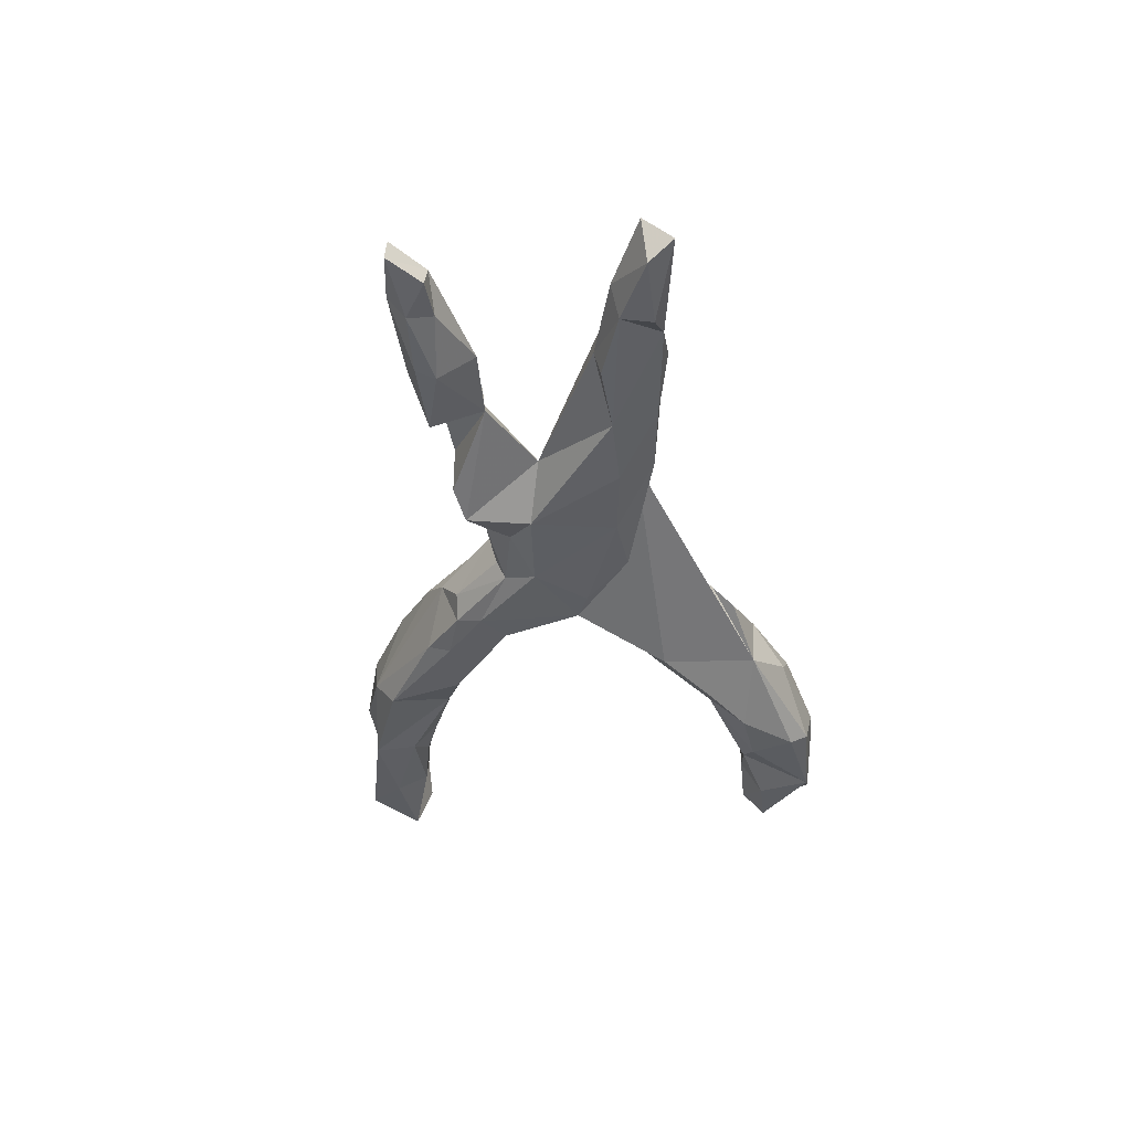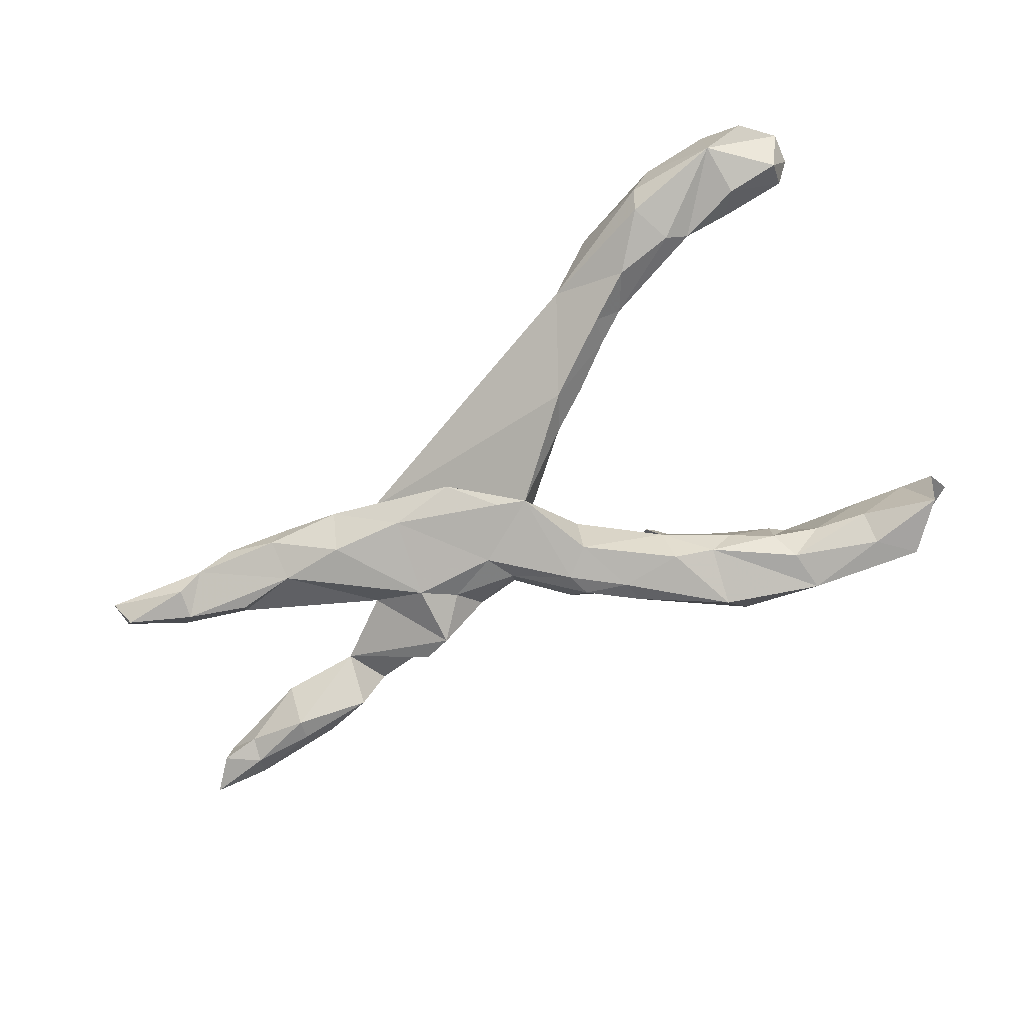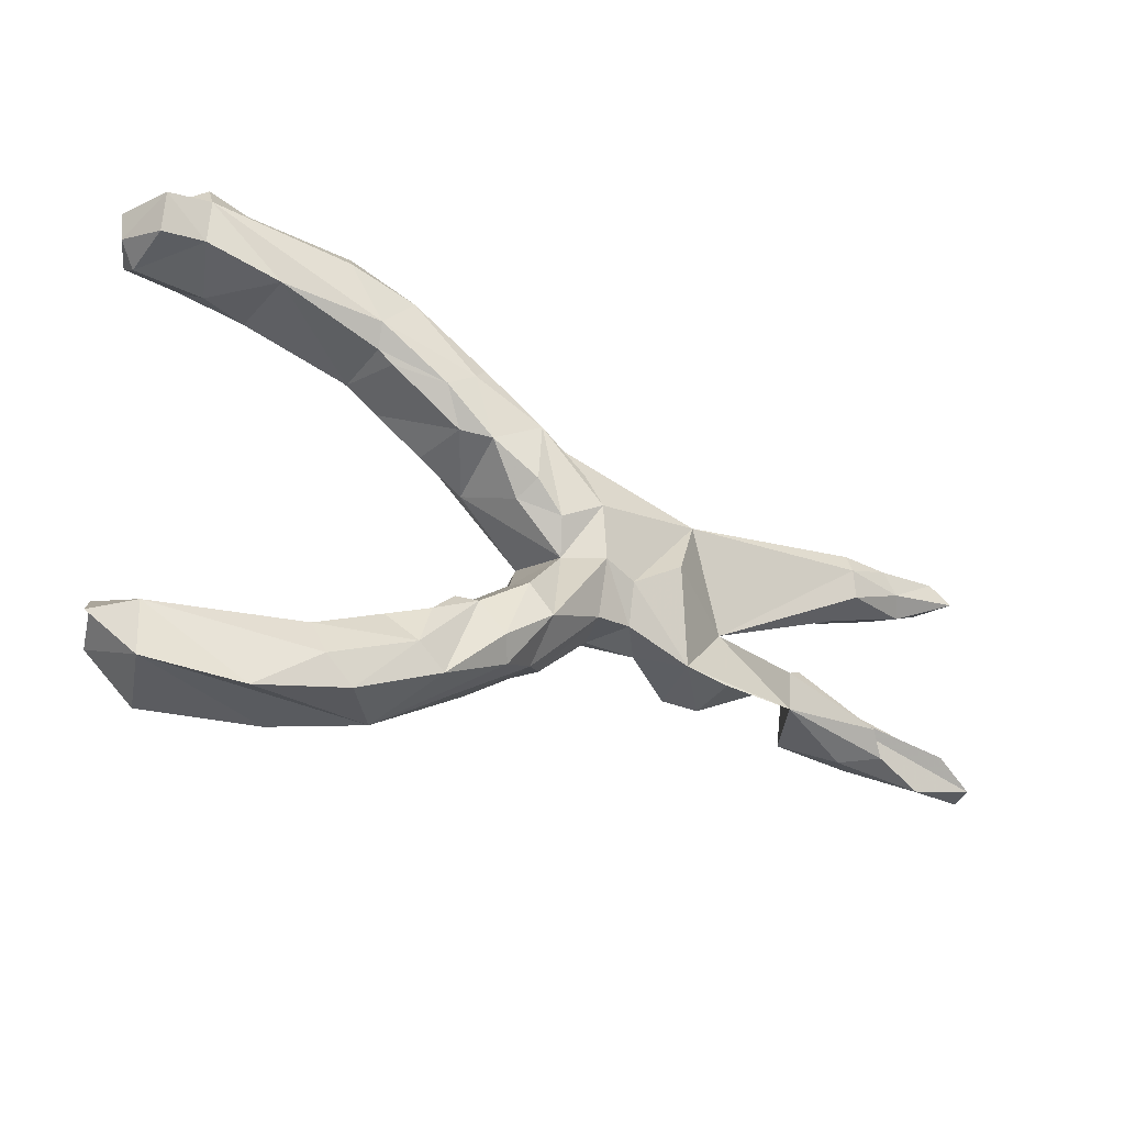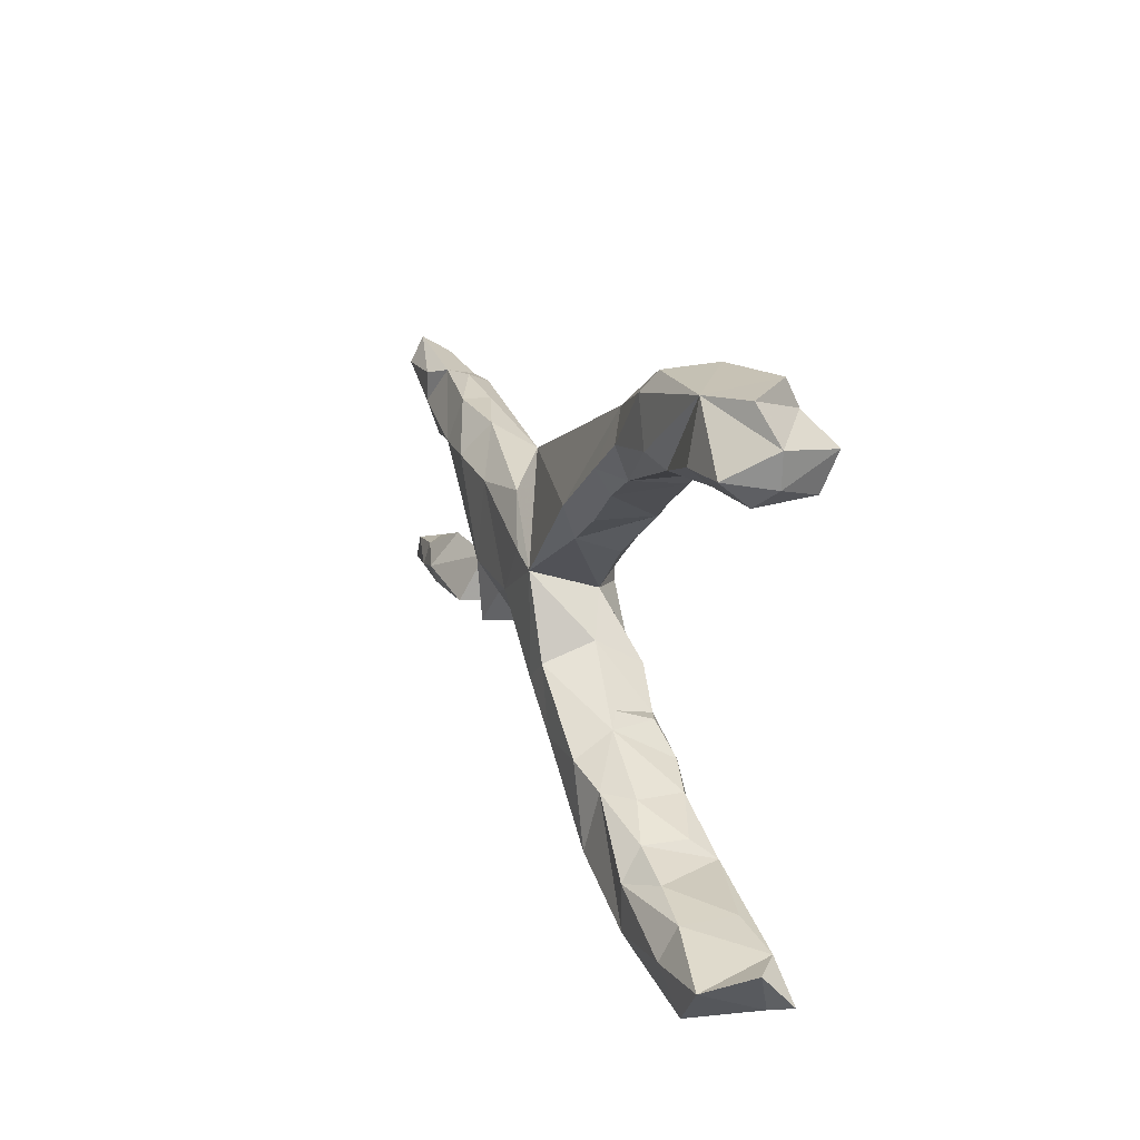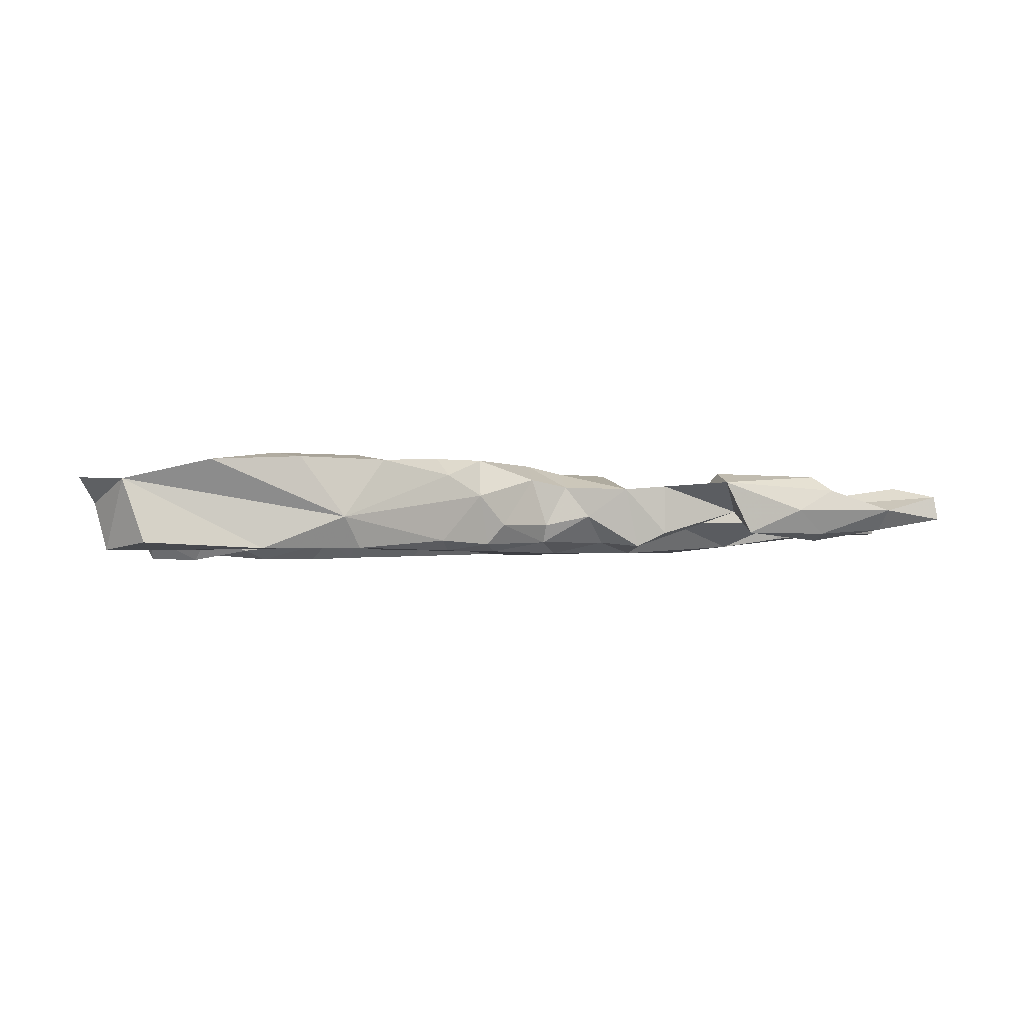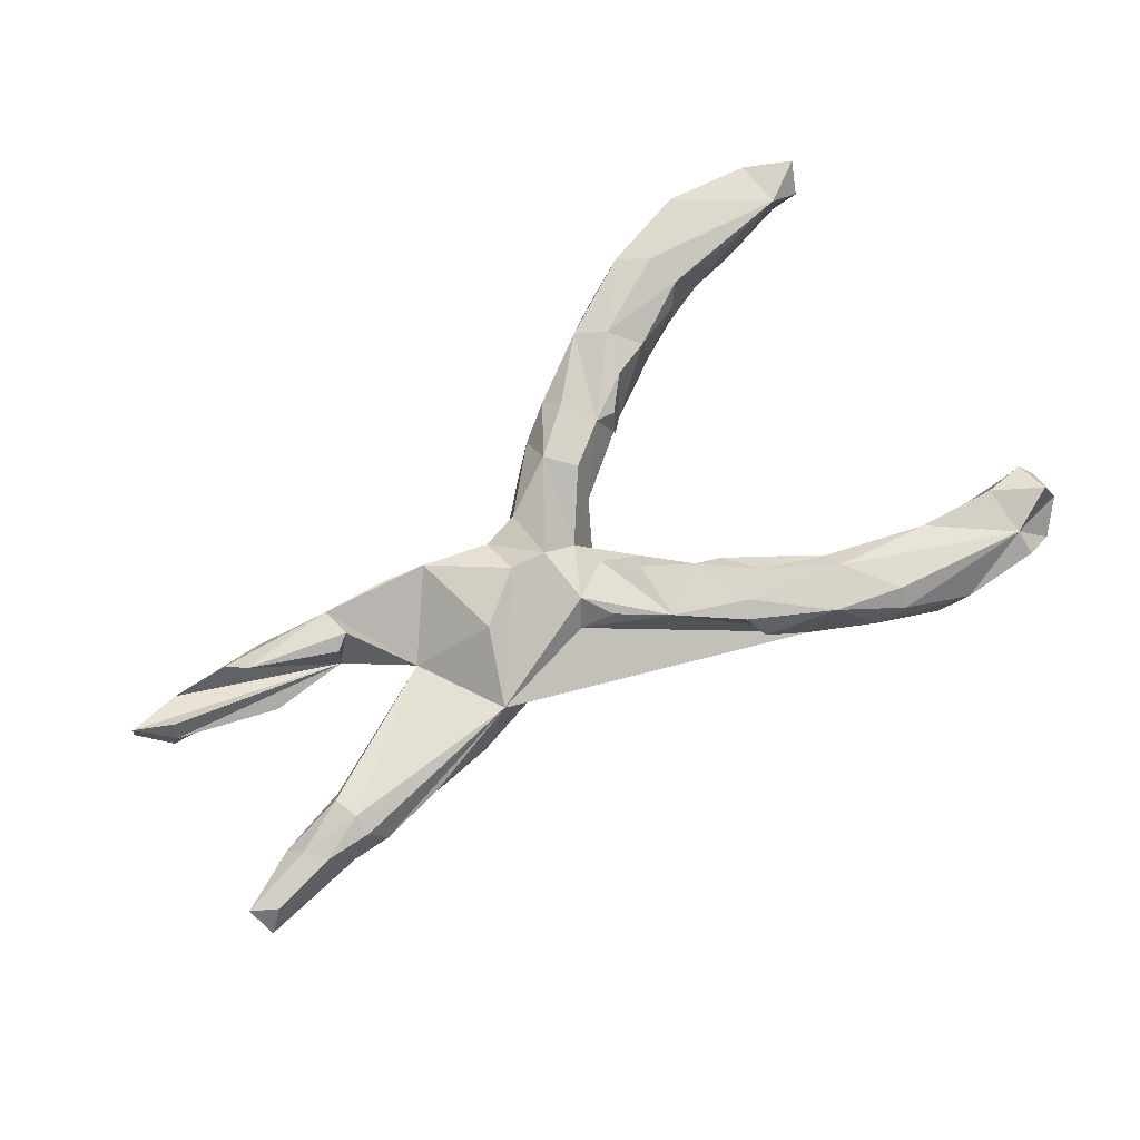
<metadata>
{"format":"obj","ext":"obj","renderer":"f3d","projection":"perspective","resolution":1024,"background":"white","views":[{"elev":-37.5,"azim":94.9,"up":"+Z"},{"elev":-79.8,"azim":-150.3,"up":"+Z"},{"elev":-36.1,"azim":-30.9,"up":"+Y"},{"elev":17.3,"azim":-110.1,"up":"+Y"},{"elev":-3.0,"azim":-2.5,"up":"+Z"},{"elev":77.7,"azim":145.0,"up":"+Z"}]}
</metadata>
<code>
v 0.864 -0.1934 -0.02078
v 0.8576 -0.1918 0.02046
v 0.8039 -0.1386 0.01098
v 0.7689 -0.2062 -0.004781
v 0.8151 -0.1417 -0.02828
v 0.7466 -0.1346 -0.02923
v 0.756 -0.1767 -0.03963
v 0.8332 0.1892 -0.03355
v 0.7911 -0.1548 0.03827
v 0.851 0.2312 -0.00472
v 0.8591 0.1822 0.0346
v 0.7521 0.1298 0.009597
v 0.6492 -0.1786 -0.04744
v 0.7301 0.1528 0.04151
v 0.8151 0.2084 0.03538
v 0.7141 0.1938 -0.03742
v 0.6338 -0.08561 -0.0101
v 0.6662 -0.1915 0.03245
v 0.6674 0.2061 -0.01381
v 0.6287 0.09532 -0.01196
v 0.6058 -0.199 -0.004202
v 0.6351 -0.1602 0.05958
v 0.7243 0.1409 -0.03617
v 0.6364 0.1117 0.04645
v 0.7023 0.1881 0.04656
v 0.6419 -0.1456 -0.05918
v 0.5139 0.1164 -0.06229
v 0.6218 0.1913 0.04688
v 0.516 -0.1745 -0.04512
v 0.4918 -0.09558 0.05705
v 0.619 0.1057 -0.04642
v 0.4732 -0.168 0.04947
v 0.3929 -0.01312 -0.02187
v 0.4998 -0.08859 -0.002058
v 0.6232 0.1557 0.05915
v 0.4638 -0.1129 0.06889
v 0.6014 0.2104 0.004606
v 0.3585 -0.1574 -0.0457
v 0.3125 0.144 0.03038
v 0.5094 0.1891 -0.03584
v 0.4009 0.12 -0.07477
v 0.4898 0.1927 0.007734
v 0.3776 0.1769 -0.0273
v 0.3079 -0.1416 -0.06996
v 0.2869 -0.1426 0.03746
v 0.3586 -0.1572 0.04171
v 0.301 -0.03378 -0.07978
v 0.2172 -0.1207 -0.01309
v 0.2455 -0.07465 -0.06094
v 0.2577 0.01939 0.07244
v 0.1751 -0.1084 0.04244
v 0.273 0.1072 -0.0749
v 0.1669 -0.04368 0.07195
v 0.157 0.1194 -0.05894
v 0.157 -0.04156 -0.08037
v 0.138 -0.1105 -0.02932
v 0.1333 -0.09511 -0.06122
v 0.1073 -0.03005 0.08794
v 0.1111 -0.1209 0.05564
v 0.03632 -0.1495 -0.08016
v 0.01049 -0.2257 0.01933
v 0.08897 0.04394 -0.08174
v 0.02481 -0.1933 -0.0684
v 0.05467 -0.1914 -0.03271
v 0.1263 0.1073 0.04488
v 0.01131 -0.1713 0.08759
v 0.1011 0.0709 0.08832
v 0.07094 0.1246 0.08147
v 0.03461 0.03453 0.07295
v 0.03813 0.02396 -0.07988
v -0.0147 -0.1102 -0.07823
v 0.05159 -0.02023 0.04047
v -0.04839 -0.2612 0.05435
v -0.04973 -0.2153 -0.08045
v -0.05779 -0.2561 -0.06411
v -0.02885 -0.124 0.08357
v -0.02112 -0.08031 0.006969
v -0.06891 -0.2327 0.08555
v -0.01453 0.08359 0.08275
v -0.01011 0.1851 0.08673
v -0.03157 0.06132 0.04387
v -0.1549 -0.1761 -0.01575
v -0.163 -0.3274 0.07634
v -0.106 -0.176 0.06855
v -0.2037 -0.3434 -0.08019
v -0.1597 -0.2143 -0.07989
v -0.1327 -0.1543 -0.00326
v -0.1411 -0.1732 0.05726
v -0.1869 -0.2223 0.07557
v -0.0949 0.1326 0.07981
v -0.2109 -0.2946 0.08693
v -0.228 -0.2411 -0.06409
v -0.2291 -0.3817 -0.02721
v -0.1112 0.2635 0.07824
v -0.2553 -0.2471 0.05921
v -0.08227 0.1062 -0.04917
v -0.3681 -0.3991 -0.08286
v -0.2697 -0.242 -0.02186
v -0.3041 -0.3995 0.07601
v -0.3612 -0.3255 -0.08192
v -0.1807 0.2046 0.0839
v -0.4534 -0.4387 0.0679
v -0.3696 -0.3066 0.06542
v -0.6052 -0.4236 0.0353
v -0.1167 0.1687 -0.08058
v -0.3444 -0.28 0.02963
v -0.127 0.3 0.04541
v -0.1582 0.1542 -0.04768
v -0.2477 0.2571 -0.08153
v -0.1421 0.1465 0.05503
v -0.3524 -0.3623 0.08502
v -0.1324 0.2377 0.08709
v -0.3428 -0.2797 -0.04454
v -0.245 0.3385 0.08513
v -0.4222 -0.3078 -0.04487
v -0.2374 0.2121 -0.0522
v -0.2059 0.3329 -0.02606
v -0.2637 0.2264 0.05515
v -0.5082 -0.378 -0.08504
v -0.5182 -0.3215 0.03132
v -0.2939 0.2476 -0.04888
v -0.3018 0.3912 0.02188
v -0.5655 -0.4362 -0.07455
v -0.2994 0.279 0.08355
v -0.2903 0.246 0.05576
v -0.3313 0.3103 -0.08372
v -0.5137 -0.3245 -0.05726
v -0.6114 -0.338 0.03926
v -0.3599 0.3709 0.08519
v -0.3502 0.4014 0.0624
v -0.4631 0.3025 0.05981
v -0.6414 -0.3602 -0.08465
v -0.6854 -0.3814 0.03953
v -0.4346 0.3256 -0.08316
v -0.6669 -0.3368 -0.00283
v -0.4714 0.3075 -0.06568
v -0.4094 0.3993 -0.0812
v -0.5912 0.4067 0.06352
v -0.4259 0.4314 -0.05933
v -0.5933 0.3191 0.06543
v -0.4669 0.445 0.0117
v -0.552 0.3037 -0.03728
v -0.5805 0.3403 -0.08432
v -0.5913 0.4481 0.04306
v -0.6703 0.371 0.08248
v -0.6698 0.3059 -0.03716
v -0.5807 0.4313 -0.06904
v -0.6713 0.3435 -0.08232
v -0.6642 0.3131 0.05819
v -0.6559 0.4368 -0.029
v -0.7017 0.3341 -0.01202
v -0.7077 0.3858 -0.01326
f 107 94 117
f 80 117 94
f 114 94 107
f 114 122 130
f 141 130 122
f 139 141 122
f 138 130 141
f 39 35 28
f 25 28 35
f 37 39 28
f 33 35 39
f 35 14 25
f 15 25 14
f 24 14 35
f 80 65 117
f 39 117 65
f 68 65 80
f 112 80 94
f 112 94 114
f 124 112 114
f 101 112 124
f 129 124 114
f 138 124 129
f 130 129 114
f 130 138 129
f 131 124 138
f 150 138 144
f 141 144 138
f 33 24 35
f 117 114 107
f 122 114 117
f 12 14 24
f 146 143 142
f 136 142 143
f 140 146 142
f 148 143 146
f 105 70 96
f 72 96 70
f 108 105 96
f 39 70 105
f 62 52 55
f 47 55 52
f 70 62 55
f 54 52 62
f 70 54 62
f 41 47 52
f 49 55 47
f 44 33 34
f 36 34 33
f 17 26 34
f 29 34 26
f 26 6 7
f 5 7 6
f 13 26 7
f 17 6 26
f 1 7 5
f 3 5 6
f 4 7 1
f 3 1 5
f 81 96 72
f 13 29 26
f 32 34 29
f 21 29 13
f 4 13 7
f 77 72 70
f 60 70 55
f 55 49 57
f 48 57 49
f 60 55 57
f 44 49 47
f 48 49 44
f 33 44 47
f 27 33 47
f 38 44 34
f 71 77 70
f 71 70 60
f 63 60 57
f 57 48 56
f 51 56 48
f 64 57 56
f 45 44 38
f 82 77 71
f 74 71 60
f 86 82 71
f 84 77 82
f 63 57 64
f 61 63 64
f 74 60 63
f 59 64 56
f 74 86 71
f 92 82 86
f 85 86 74
f 75 74 63
f 61 75 63
f 85 74 75
f 93 75 61
f 59 61 64
f 85 92 86
f 98 82 92
f 113 98 92
f 93 85 75
f 22 18 34
f 4 34 18
f 32 18 22
f 81 72 69
f 67 69 72
f 76 72 77
f 22 36 32
f 33 32 36
f 45 32 33
f 50 45 33
f 46 32 45
f 53 45 50
f 39 53 50
f 51 45 53
f 58 51 53
f 39 58 53
f 59 51 58
f 34 30 22
f 36 22 30
f 34 36 30
f 67 58 39
f 67 72 58
f 66 58 72
f 80 69 67
f 81 69 79
f 80 79 69
f 90 81 79
f 39 50 33
f 65 67 39
f 68 80 67
f 80 90 79
f 96 81 90
f 146 140 149
f 145 149 140
f 113 92 100
f 97 100 92
f 115 113 100
f 106 98 113
f 97 92 85
f 127 115 100
f 103 113 115
f 119 100 97
f 93 97 85
f 127 100 119
f 132 127 119
f 120 115 127
f 93 104 97
f 123 97 104
f 128 127 132
f 135 128 132
f 132 119 123
f 97 123 119
f 132 123 104
f 135 132 104
f 84 82 87
f 88 87 82
f 128 120 127
f 103 115 120
f 106 113 103
f 133 128 135
f 102 104 93
f 133 135 104
f 16 8 23
f 12 23 8
f 19 16 23
f 10 8 16
f 40 19 27
f 23 27 19
f 41 40 27
f 37 19 40
f 43 40 41
f 31 27 23
f 20 31 23
f 20 27 31
f 52 43 41
f 42 40 43
f 33 27 20
f 54 43 52
f 73 93 61
f 134 126 121
f 109 121 126
f 136 134 121
f 137 126 134
f 116 121 109
f 117 109 126
f 104 128 133
f 102 93 99
f 83 99 93
f 19 37 28
f 42 39 37
f 14 12 11
f 8 11 12
f 15 14 11
f 28 25 19
f 15 19 25
f 10 15 11
f 19 15 10
f 16 19 10
f 8 10 11
f 128 104 102
f 111 128 102
f 111 102 99
f 91 111 99
f 103 128 111
f 91 103 111
f 120 128 103
f 91 99 83
f 84 91 83
f 105 109 117
f 39 105 117
f 116 109 105
f 47 41 27
f 151 152 148
f 147 148 152
f 146 151 148
f 145 152 151
f 149 151 146
f 131 142 136
f 147 136 143
f 131 136 121
f 147 134 136
f 118 121 116
f 108 116 105
f 110 116 108
f 110 108 96
f 54 70 39
f 43 54 39
f 147 143 148
f 118 116 110
f 101 118 110
f 3 17 34
f 2 3 9
f 34 9 3
f 145 151 149
f 131 140 142
f 110 96 90
f 101 110 90
f 6 17 3
f 2 9 34
f 4 2 34
f 1 3 2
f 1 2 4
f 21 4 18
f 21 18 32
f 29 21 32
f 56 51 59
f 48 45 51
f 39 42 43
f 40 42 37
f 20 12 24
f 82 89 88
f 84 88 89
f 95 89 82
f 38 46 45
f 95 103 91
f 95 106 103
f 73 83 93
f 78 84 83
f 89 91 84
f 89 95 91
f 98 106 95
f 83 73 78
f 66 78 73
f 76 84 78
f 98 95 82
f 66 73 61
f 59 66 61
f 76 78 66
f 87 88 84
f 72 76 66
f 77 84 76
f 58 66 59
f 46 34 32
f 38 34 46
f 33 20 24
f 23 12 20
f 147 144 141
f 139 147 141
f 150 144 147
f 152 138 150
f 131 121 125
f 118 125 121
f 124 131 125
f 101 125 118
f 147 152 150
f 145 138 152
f 137 147 139
f 134 147 137
f 117 137 139
f 126 137 117
f 122 117 139
f 138 140 131
f 68 67 65
f 112 90 80
f 101 90 112
f 145 140 138
f 125 101 124
f 21 13 4
f 44 45 48

</code>
